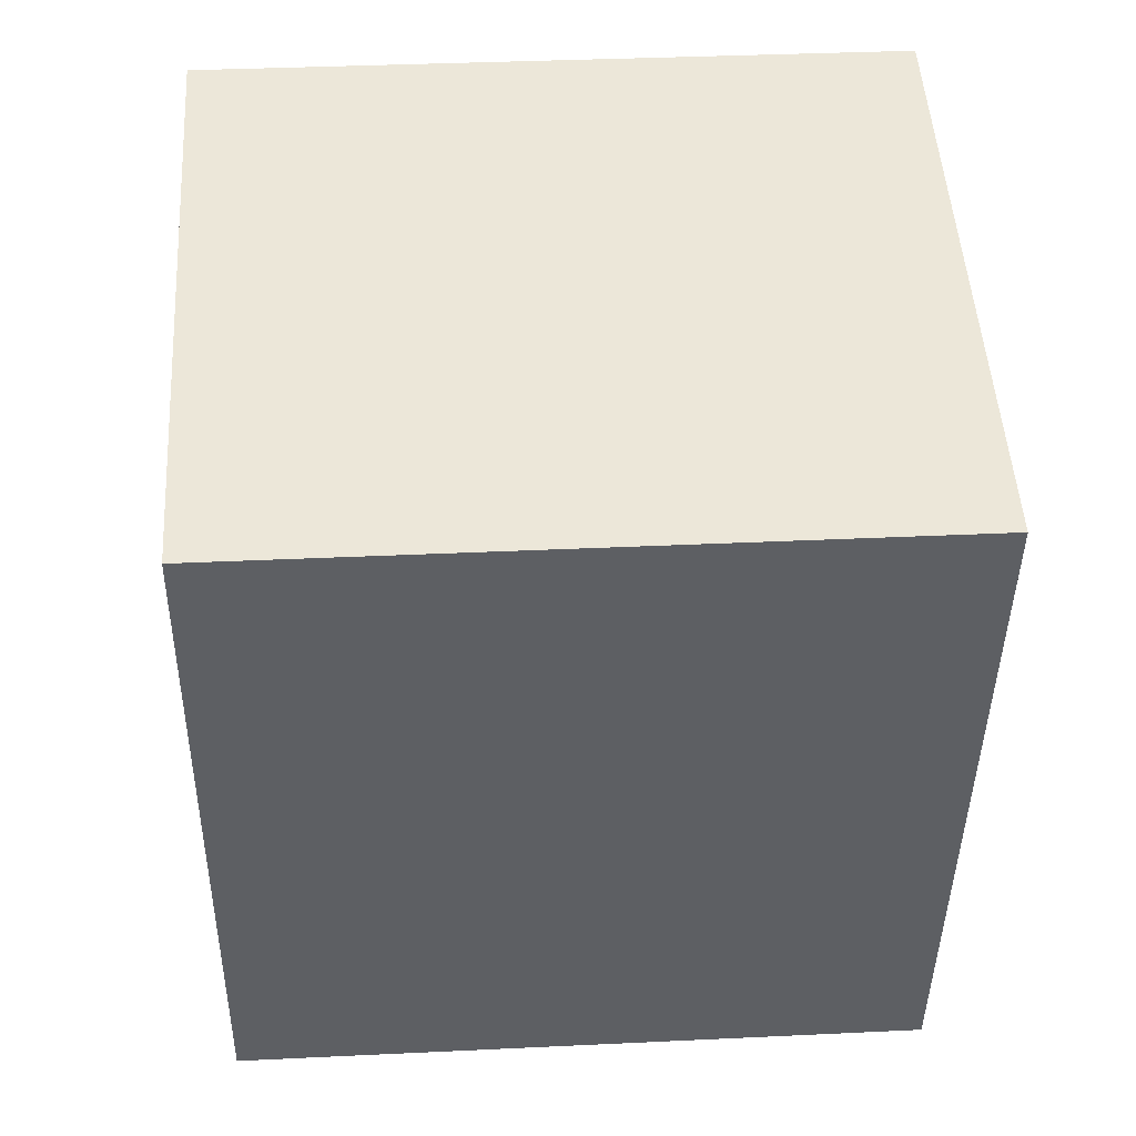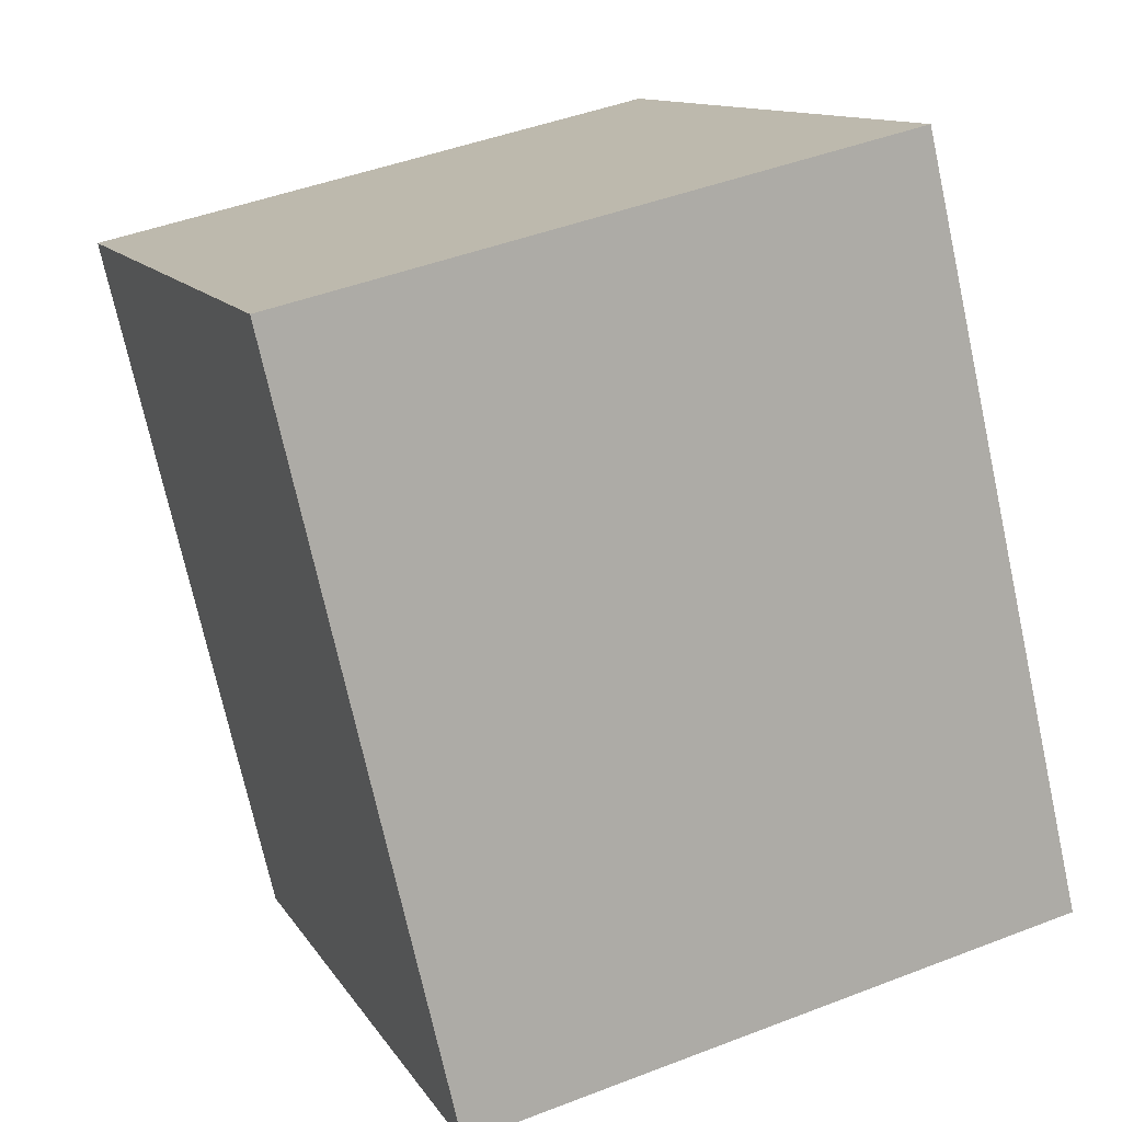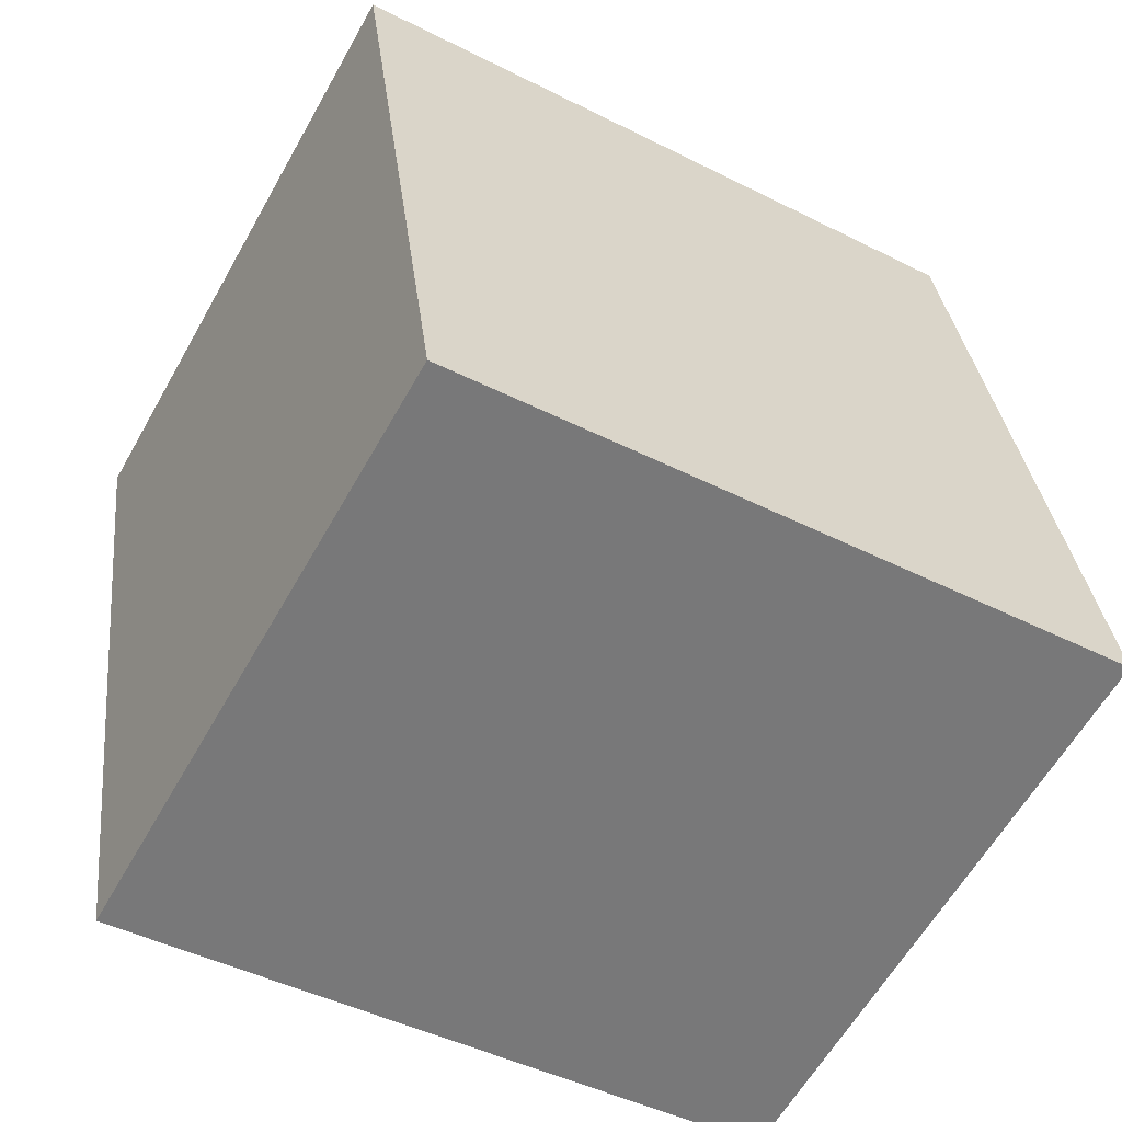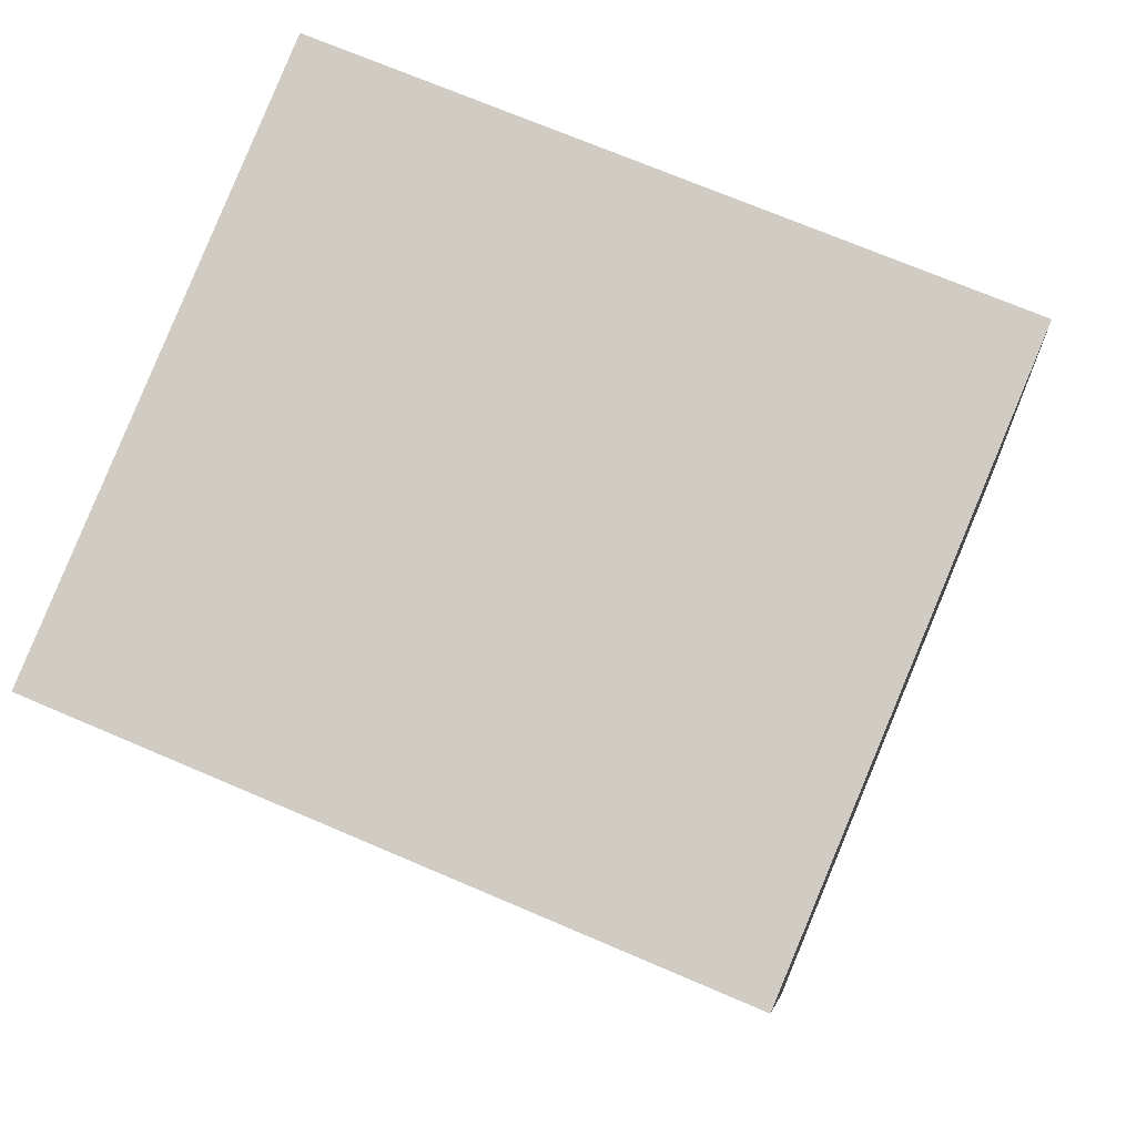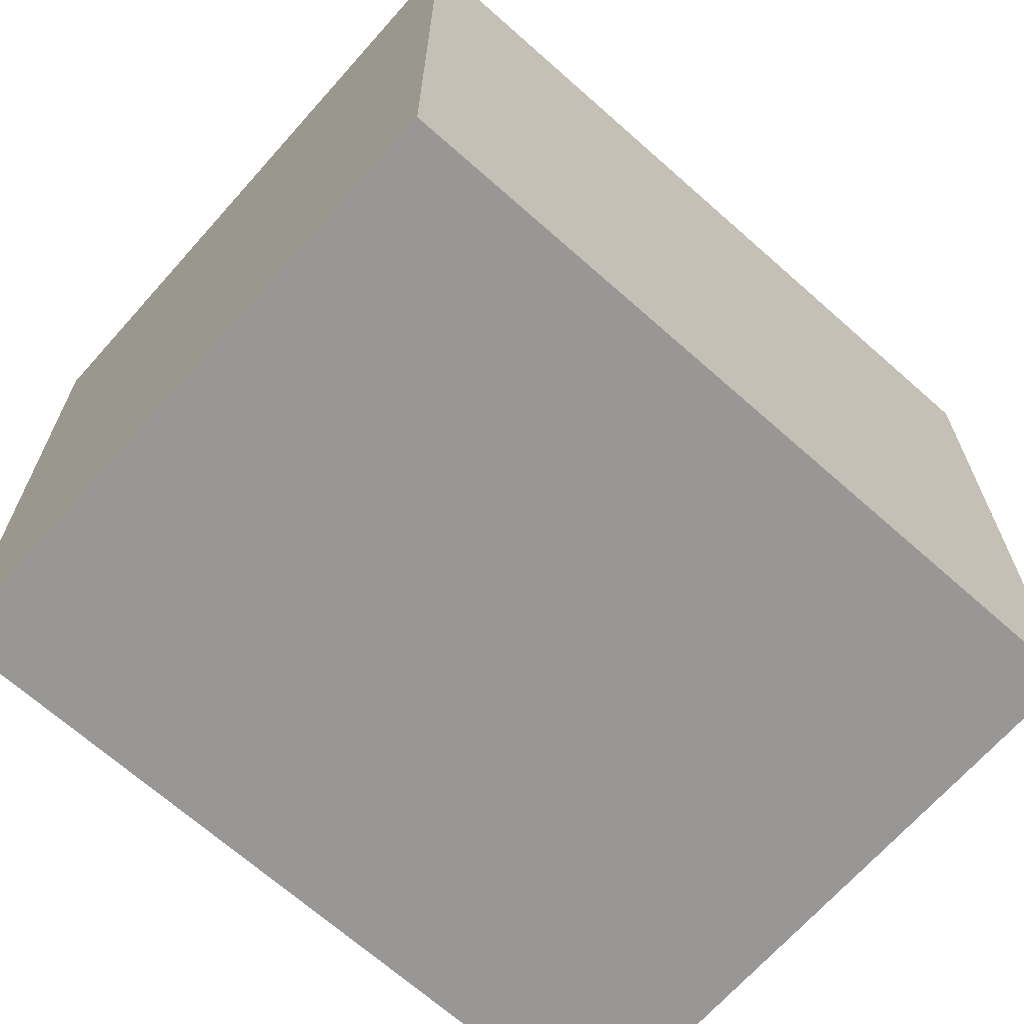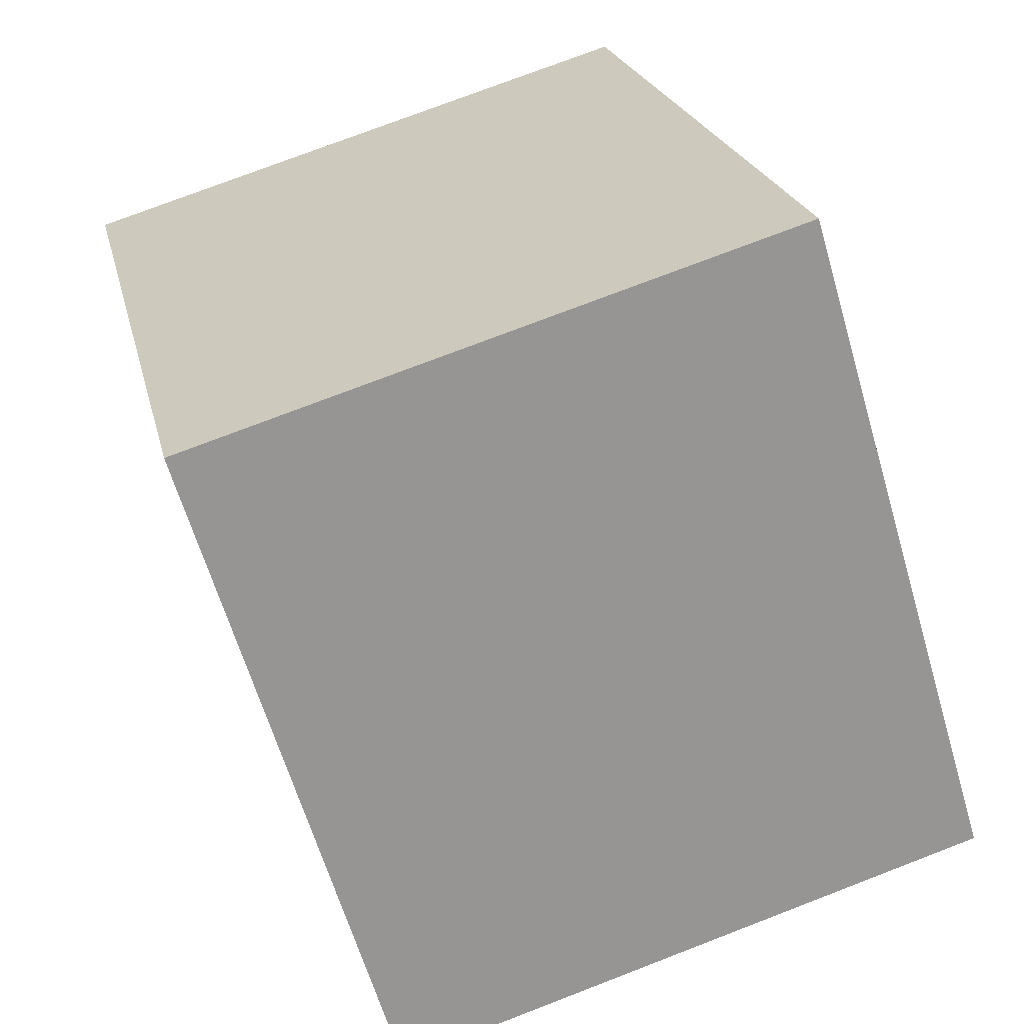
<metadata>
{"format":"obj","ext":"obj","renderer":"f3d","projection":"perspective","resolution":1024,"background":"white","views":[{"elev":35.6,"azim":86.4,"up":"+Z"},{"elev":11.8,"azim":160.3,"up":"+Z"},{"elev":-45.6,"azim":-120.2,"up":"+Z"},{"elev":70.0,"azim":113.3,"up":"+Z"},{"elev":-68.2,"azim":61.6,"up":"+Y"},{"elev":-63.5,"azim":-163.6,"up":"+Z"}]}
</metadata>
<code>
v  18.88 18.32 8.651
v  4.57 18.32 19.47
v  20.55 18.32 15.73
v  17.77 18.32 3.929
v  16.23 18.32 -2.631
v  15.97 18.32 -3.743
v  0 18.32 1.122e-15
v  20.55 -9.629e-16 15.73
v  15.97 2.292e-16 -3.743
v  17.77 -2.406e-16 3.929
v  18.88 -5.297e-16 8.651
v  16.23 1.611e-16 -2.631
v  0 0 0
v  4.57 -1.192e-15 19.47
g defaultobject
f 1 2 3
f 2 1 4
f 2 4 5
f 2 5 6
f 2 6 7
f 8 1 3
f 1 8 4
f 4 8 5
f 5 8 6
f 6 8 9
f 9 8 10
f 10 8 11
f 9 10 12
f 9 7 6
f 7 9 13
f 13 2 7
f 2 13 14
f 14 3 2
f 3 14 8
f 9 14 13
f 14 9 12
f 14 12 10
f 14 10 11
f 14 11 8

</code>
